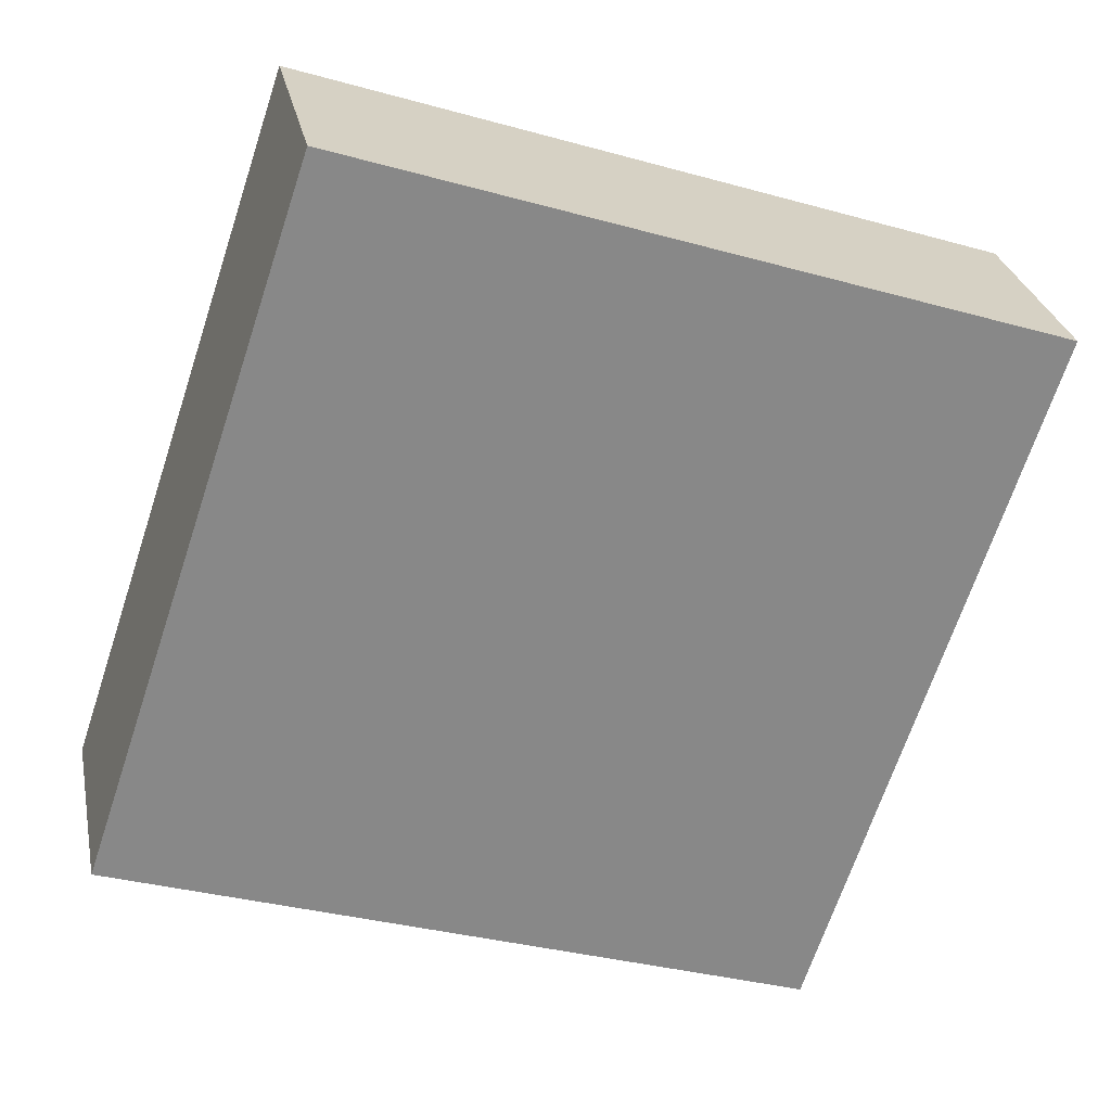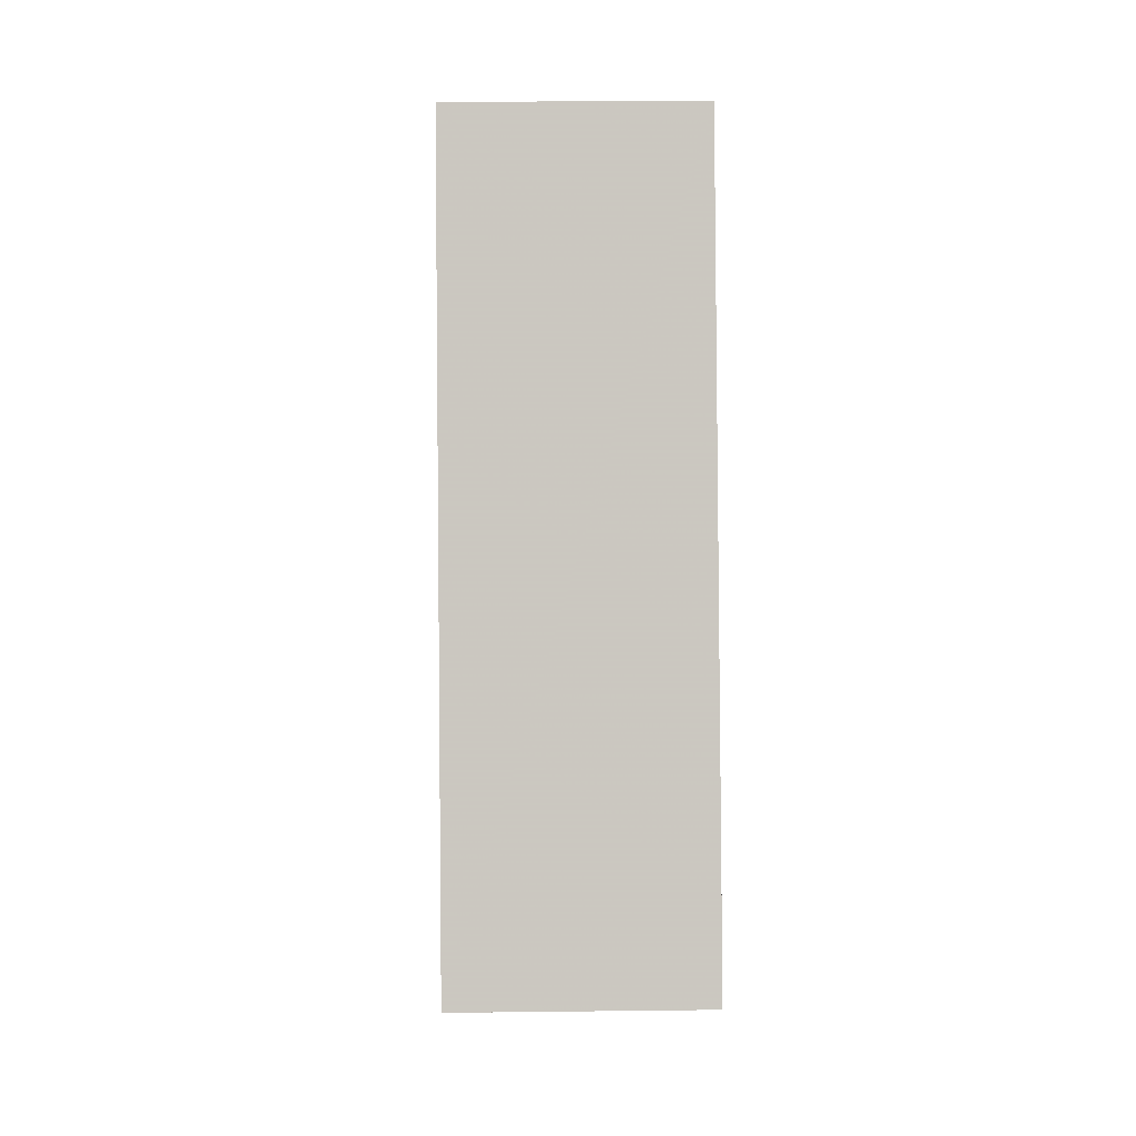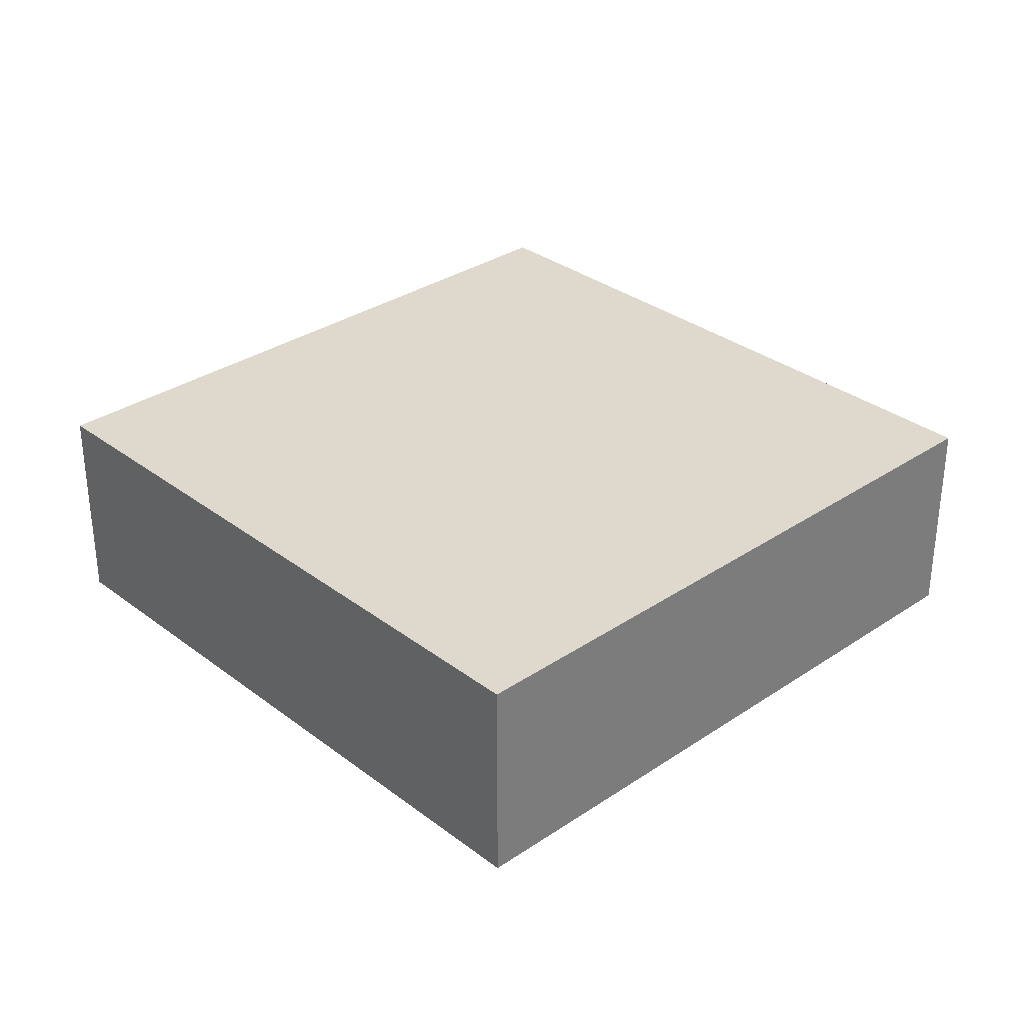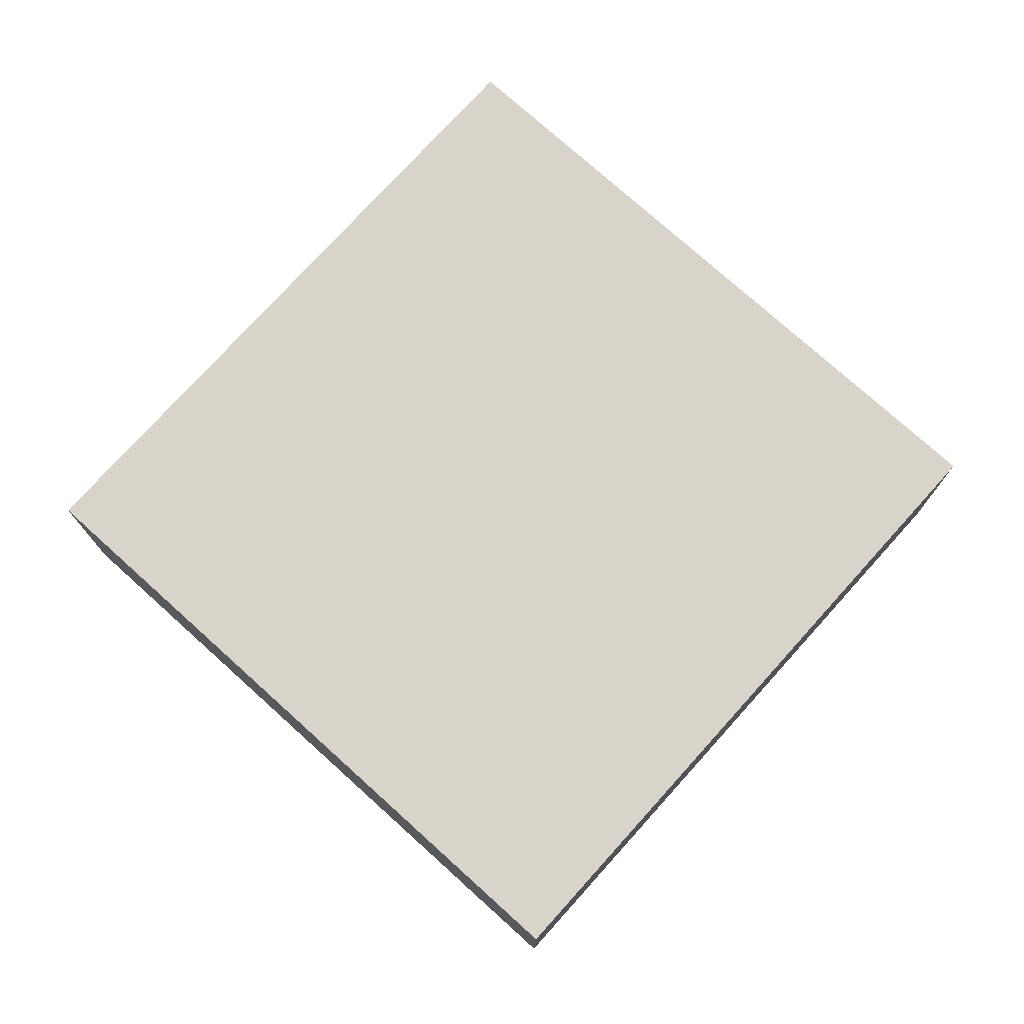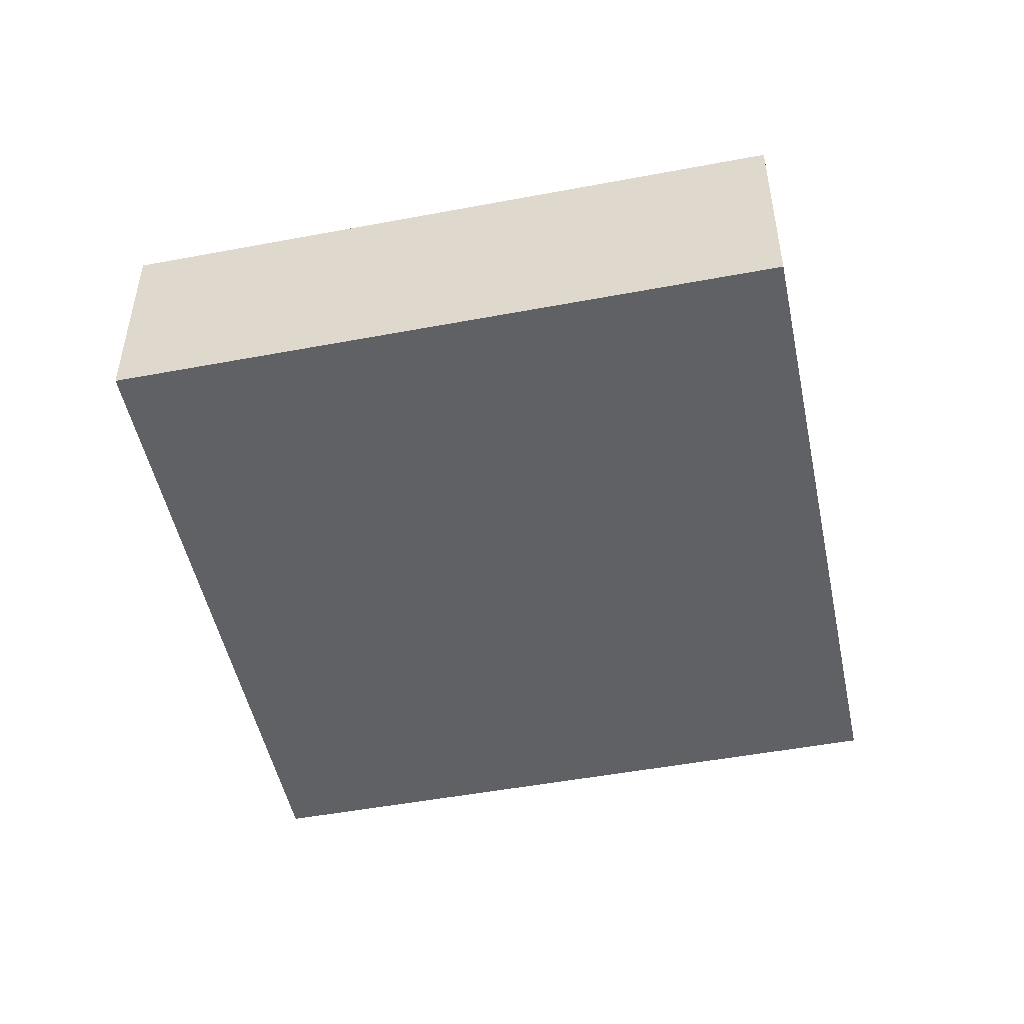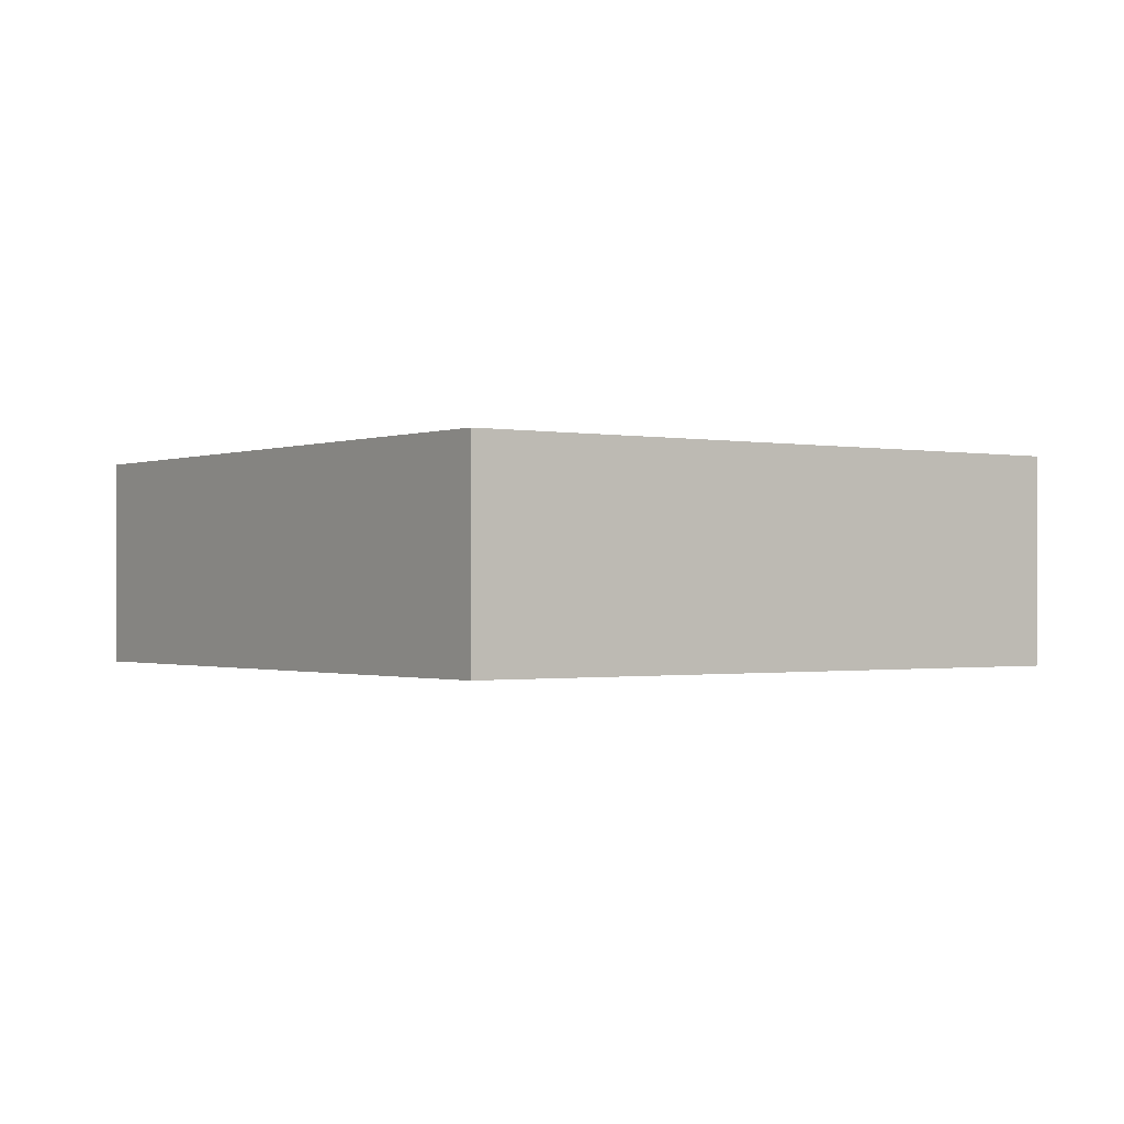
<metadata>
{"format":"obj","ext":"obj","renderer":"f3d","projection":"perspective","resolution":1024,"background":"white","views":[{"elev":27.5,"azim":-11.1,"up":"+Z"},{"elev":16.7,"azim":-91.4,"up":"+Z"},{"elev":32.1,"azim":65.1,"up":"+Y"},{"elev":75.7,"azim":-29.5,"up":"+Y"},{"elev":-49.6,"azim":-59.8,"up":"+Y"},{"elev":-0.8,"azim":162.5,"up":"+Y"}]}
</metadata>
<code>
o object
v 0.8457 0.002067 0.3636
v 0.8457 -0.3677 0.3636
v 0.4655 -0.3677 -0.776
v -0.2939 0.002067 0.7439
v -0.2939 -0.3677 0.7439
v 0.8457 -0.3677 0.3636
v -0.6742 0.002067 -0.3958
v -0.6742 -0.3677 -0.3958
v -0.2939 -0.3677 0.7439
v 0.4655 0.002067 -0.776
v 0.4655 -0.3677 -0.776
v -0.6742 -0.3677 -0.3958
v 0.8457 -0.3677 0.3636
v -0.2939 -0.3677 0.7439
v -0.6742 -0.3677 -0.3958
v -0.2939 0.002067 0.7439
v 0.8457 0.002067 0.3636
v 0.4655 0.002067 -0.776
v 0.4655 0.002067 -0.776
v 0.8457 0.002067 0.3636
v -0.2939 0.002067 0.7439
v -0.6742 0.002067 -0.3958
v 0.4655 -0.3677 -0.776
v -0.6742 0.002067 -0.3958
f 1 2 3
f 4 5 6
f 7 8 9
f 10 11 12
f 13 14 15
f 16 17 18
f 19 1 3
f 20 4 6
f 21 7 9
f 22 10 12
f 23 13 15
f 24 16 18

</code>
